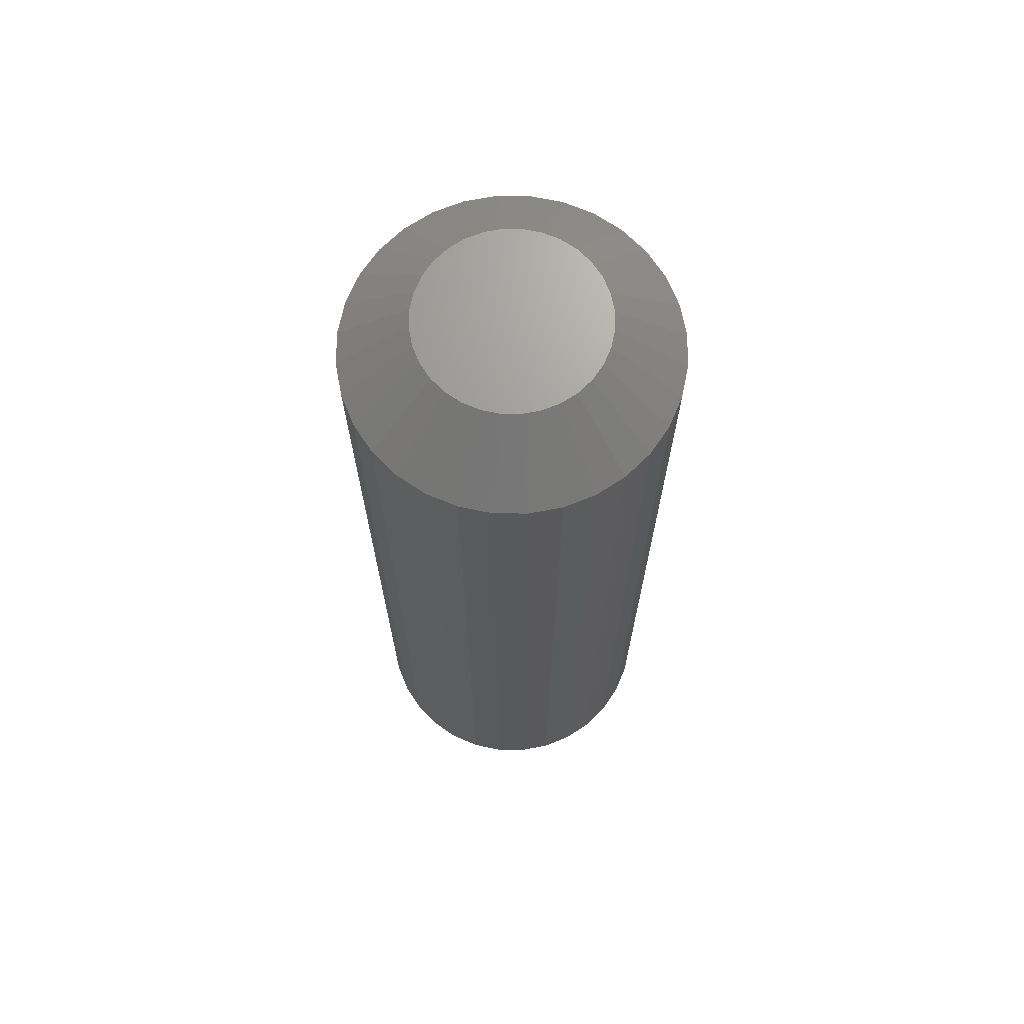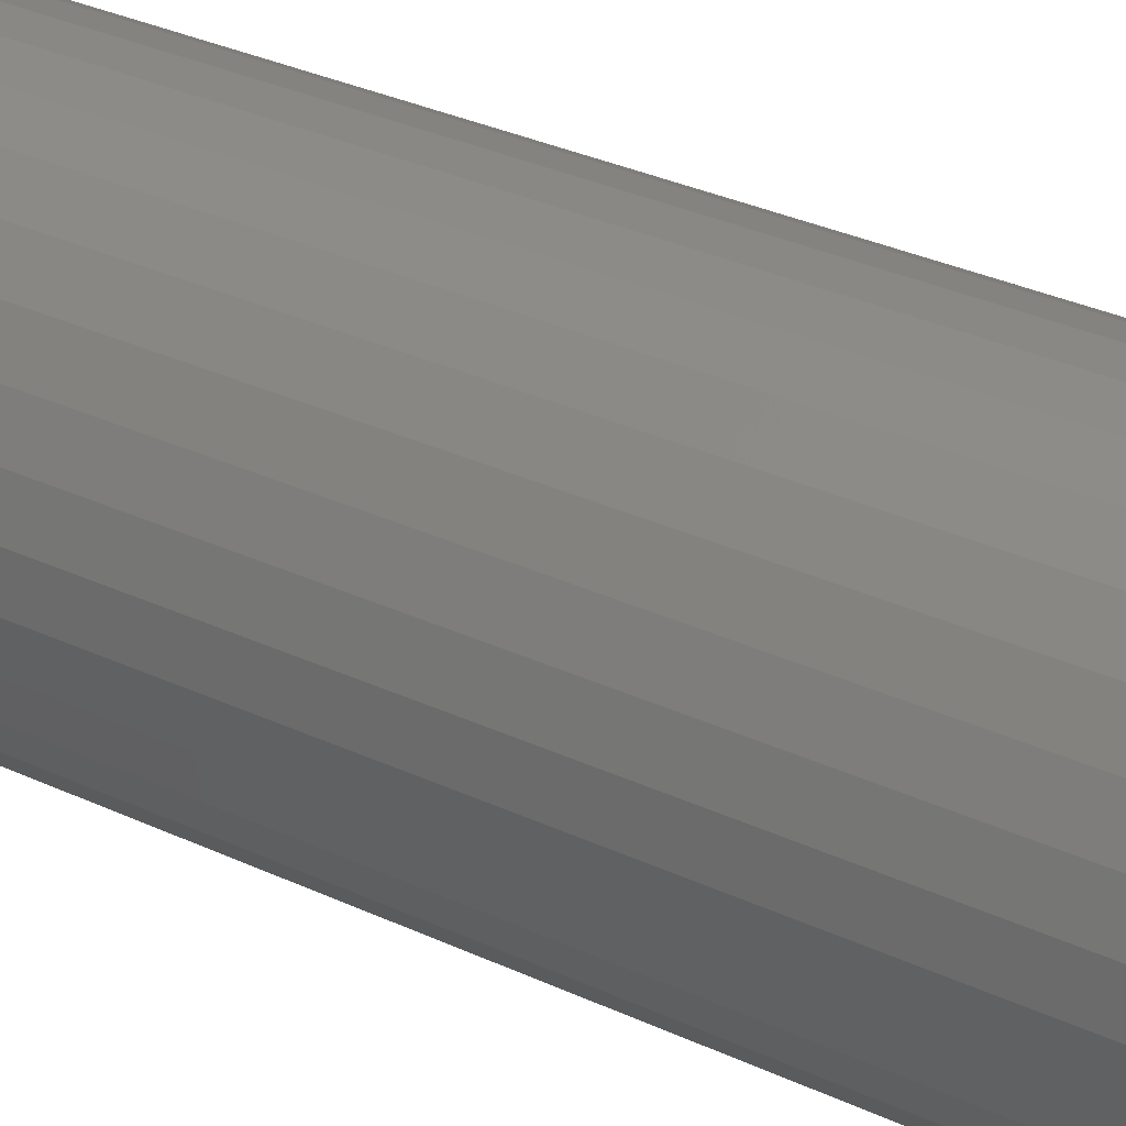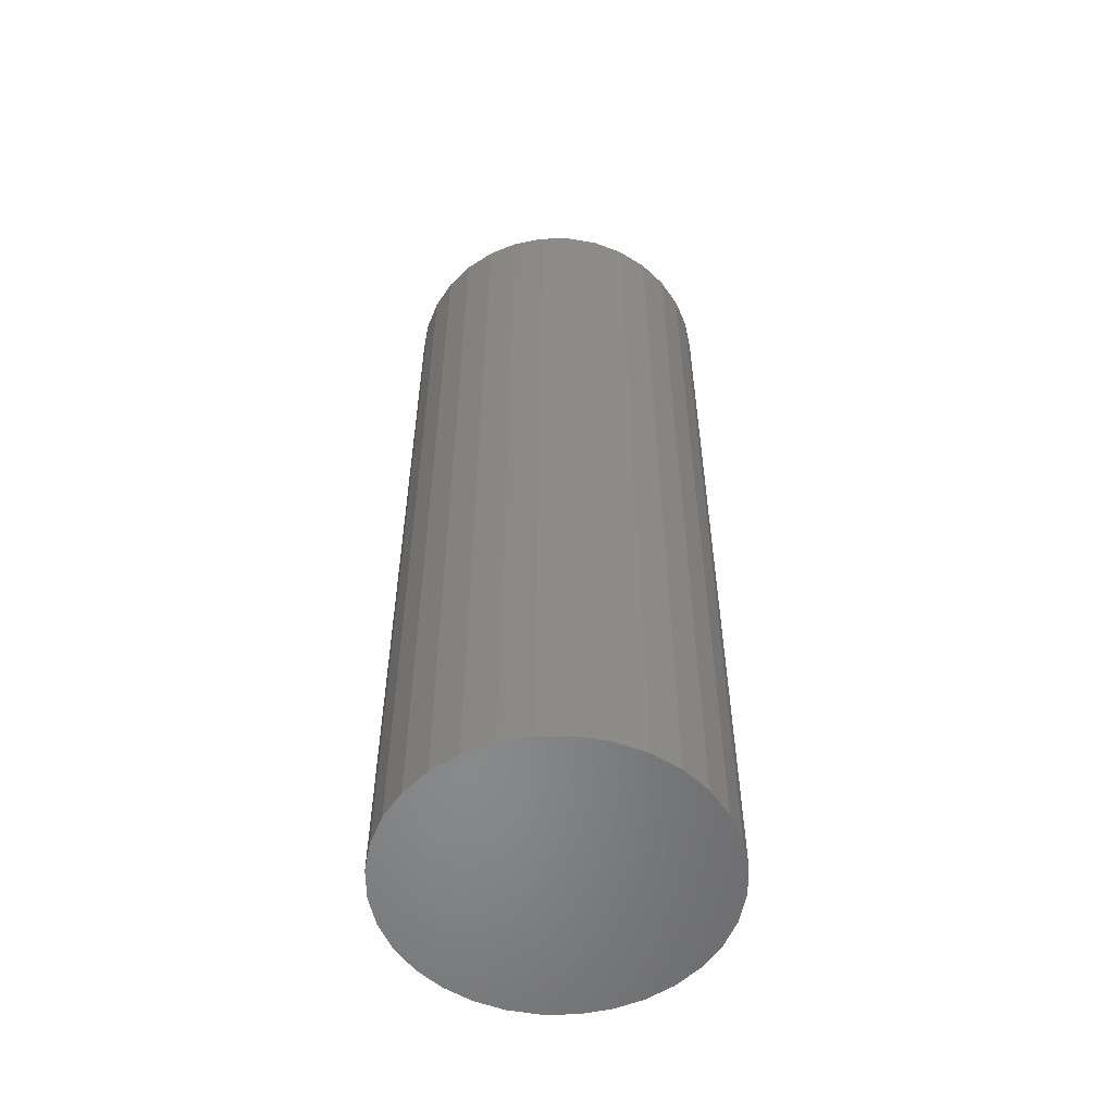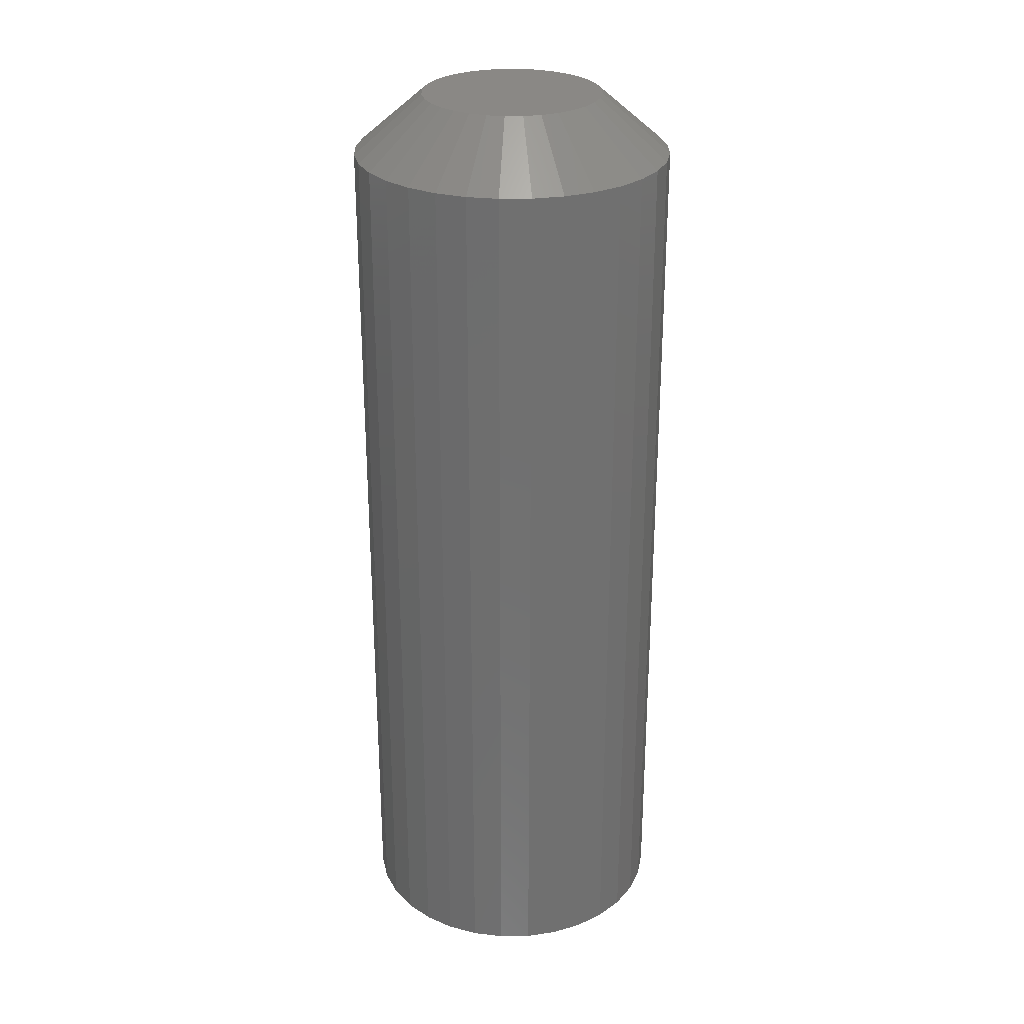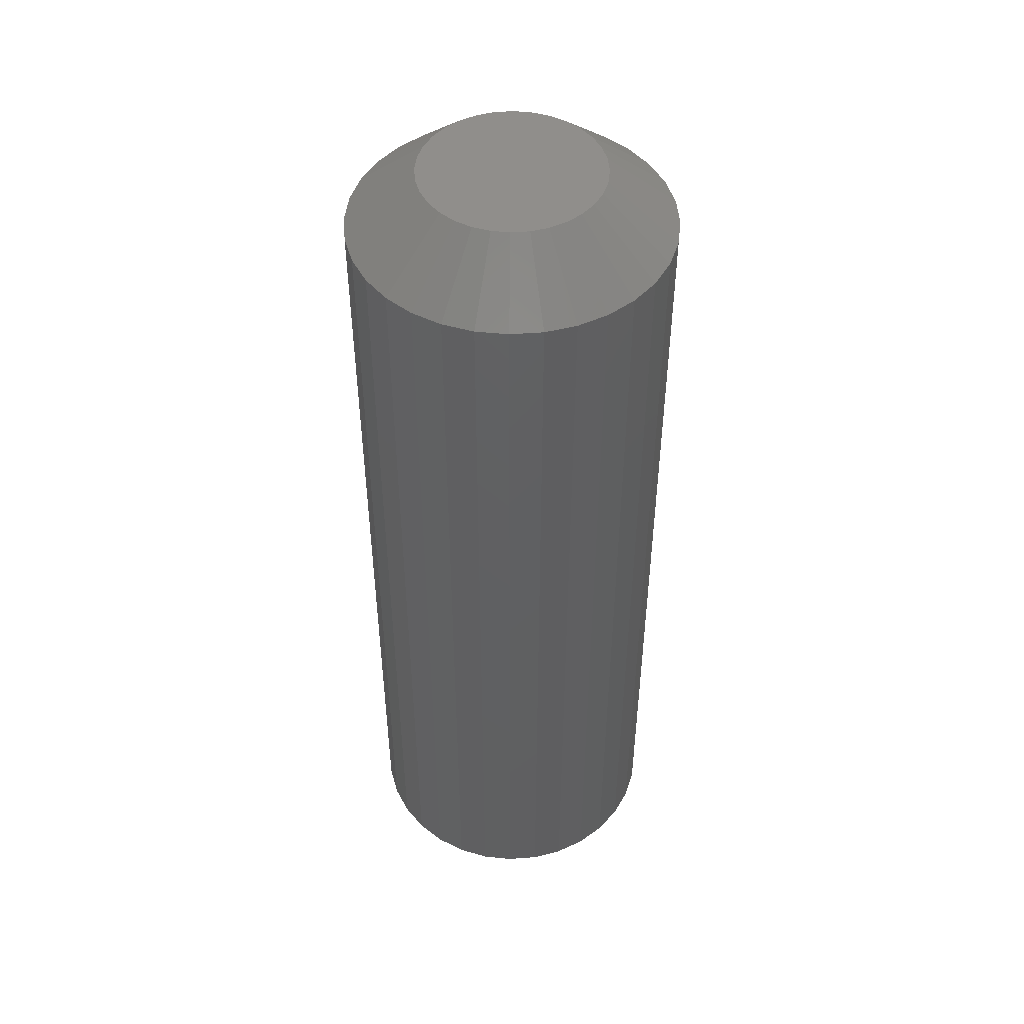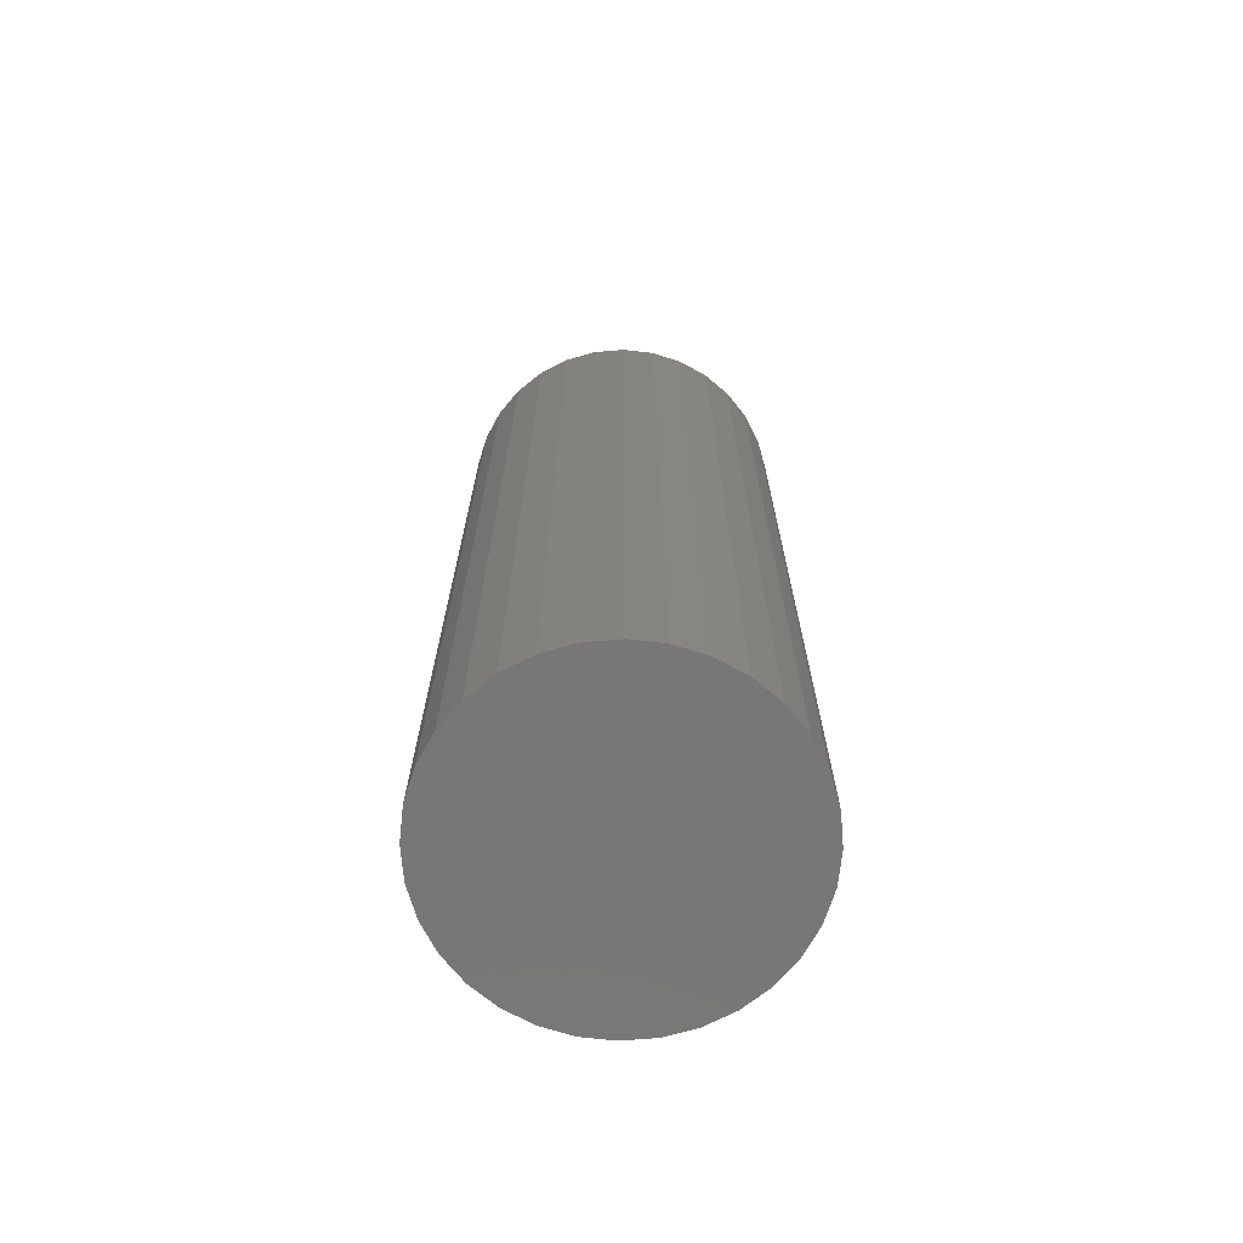
<metadata>
{"format":"stl","ext":"stl","renderer":"f3d","projection":"perspective","resolution":1024,"background":"white","views":[{"elev":69.2,"azim":6.1,"up":"+Y"},{"elev":31.0,"azim":-55.9,"up":"+Z"},{"elev":-55.1,"azim":-140.0,"up":"+Y"},{"elev":27.8,"azim":-119.3,"up":"+Y"},{"elev":48.1,"azim":113.4,"up":"+Y"},{"elev":-70.0,"azim":-57.0,"up":"+Y"}]}
</metadata>
<code>
# stl→obj: 96 verts, 188 faces
v 0.001316 7.012e-18 0.07163
v 0.01529 7.788e-18 0.07025
v -0.01266 6.236e-18 0.07025
v -0.0261 5.49e-18 0.06618
v 0.02873 8.534e-18 0.06618
v -0.03848 4.803e-18 0.05956
v 0.04111 9.221e-18 0.05956
v -0.04933 4.2e-18 0.05065
v 0.05196 9.824e-18 0.05065
v -0.05824 3.706e-18 0.03979
v 0.06087 1.032e-17 0.03979
v 0.05196 9.824e-18 -0.05065
v -0.04933 4.2e-18 -0.05065
v 0.06087 1.032e-17 -0.03979
v -0.03848 4.803e-18 -0.05956
v 0.04111 9.221e-18 -0.05956
v -0.0261 5.49e-18 -0.06618
v 0.02873 8.534e-18 -0.06618
v -0.01266 6.236e-18 -0.07025
v 0.01529 7.788e-18 -0.07025
v 0.001316 7.012e-18 -0.07163
v -0.05824 3.706e-18 -0.03979
v -0.06486 3.338e-18 -0.02741
v 0.06749 1.069e-17 -0.02741
v -0.06894 3.112e-18 -0.01397
v 0.07157 1.091e-17 -0.01397
v -0.07031 3.036e-18 2.449e-07
v 0.07294 1.099e-17 -4.439e-17
v -0.06894 3.112e-18 0.01397
v 0.07157 1.091e-17 0.01397
v -0.06486 3.338e-18 0.02741
v 0.06749 1.069e-17 0.02741
v 0.1276 -0.04688 -4.641e-17
v 0.1276 -0.75 -1.547e-17
v 0.1252 -0.04688 -0.02464
v 0.1252 -0.75 -0.02464
v 0.118 -0.04688 -0.04834
v 0.118 -0.75 -0.04834
v 0.1063 -0.04688 -0.07018
v 0.1063 -0.75 -0.07018
v 0.09063 -0.04688 -0.08932
v 0.09063 -0.75 -0.08932
v 0.07149 -0.04688 -0.105
v 0.07149 -0.75 -0.105
v 0.04965 -0.04688 -0.1167
v 0.04965 -0.75 -0.1167
v 0.02596 -0.04688 -0.1239
v 0.02596 -0.75 -0.1239
v 0.001316 -0.04688 -0.1263
v 0.001316 -0.75 -0.1263
v -0.02333 -0.04688 -0.1239
v -0.02333 -0.75 -0.1239
v -0.04702 -0.04688 -0.1167
v -0.04702 -0.75 -0.1167
v -0.06886 -0.04688 -0.105
v -0.06886 -0.75 -0.105
v -0.088 -0.04688 -0.08932
v -0.088 -0.75 -0.08932
v -0.1037 -0.04688 -0.07018
v -0.1037 -0.75 -0.07018
v -0.1154 -0.04688 -0.04834
v -0.1154 -0.75 -0.04834
v -0.1226 -0.04688 -0.02464
v -0.1226 -0.75 -0.02464
v -0.125 -0.04688 1.547e-17
v -0.125 -0.75 1.547e-17
v -0.1226 -0.04688 0.02464
v -0.1226 -0.75 0.02464
v -0.1154 -0.04688 0.04834
v -0.1154 -0.75 0.04834
v -0.1037 -0.04688 0.07018
v -0.1037 -0.75 0.07018
v -0.088 -0.04688 0.08932
v -0.088 -0.75 0.08932
v -0.06886 -0.04688 0.105
v -0.06886 -0.75 0.105
v -0.04702 -0.04688 0.1167
v -0.04702 -0.75 0.1167
v -0.02333 -0.04688 0.1239
v -0.02333 -0.75 0.1239
v 0.001316 -0.04688 0.1263
v 0.001316 -0.75 0.1263
v 0.02596 -0.04688 0.1239
v 0.02596 -0.75 0.1239
v 0.04965 -0.04688 0.1167
v 0.04965 -0.75 0.1167
v 0.07149 -0.04688 0.105
v 0.07149 -0.75 0.105
v 0.09063 -0.04688 0.08932
v 0.09063 -0.75 0.08932
v 0.1063 -0.04688 0.07018
v 0.1063 -0.75 0.07018
v 0.118 -0.04688 0.04834
v 0.118 -0.75 0.04834
v 0.1252 -0.04688 0.02464
v 0.1252 -0.75 0.02464
f 1 2 3
f 4 3 2
f 5 4 2
f 6 4 5
f 7 6 5
f 8 6 7
f 9 8 7
f 10 8 9
f 11 10 9
f 12 13 14
f 15 13 12
f 16 15 12
f 17 15 16
f 18 17 16
f 19 17 18
f 20 19 18
f 21 19 20
f 13 22 14
f 14 22 23
f 14 23 24
f 24 23 25
f 24 25 26
f 26 25 27
f 26 27 28
f 28 27 29
f 28 29 30
f 30 29 31
f 30 31 32
f 32 31 10
f 32 10 11
f 33 34 35
f 35 34 36
f 35 36 37
f 37 36 38
f 37 38 39
f 39 38 40
f 39 40 41
f 41 40 42
f 41 42 43
f 43 42 44
f 43 44 45
f 45 44 46
f 45 46 47
f 47 46 48
f 47 48 49
f 49 48 50
f 49 50 51
f 51 50 52
f 51 52 53
f 53 52 54
f 53 54 55
f 55 54 56
f 55 56 57
f 57 56 58
f 57 58 59
f 59 58 60
f 59 60 61
f 61 60 62
f 61 62 63
f 63 62 64
f 63 64 65
f 65 64 66
f 65 66 67
f 67 66 68
f 67 68 69
f 69 68 70
f 69 70 71
f 71 70 72
f 71 72 73
f 73 72 74
f 73 74 75
f 75 74 76
f 75 76 77
f 77 76 78
f 77 78 79
f 79 78 80
f 79 80 81
f 81 80 82
f 81 82 83
f 83 82 84
f 83 84 85
f 85 84 86
f 85 86 87
f 87 86 88
f 87 88 89
f 89 88 90
f 89 90 91
f 91 90 92
f 91 92 93
f 93 92 94
f 93 94 95
f 95 94 96
f 95 96 33
f 33 96 34
f 3 77 79
f 9 89 11
f 11 89 91
f 11 91 32
f 32 91 93
f 32 93 30
f 30 93 95
f 30 95 28
f 28 95 33
f 73 8 71
f 71 8 10
f 71 10 69
f 69 10 31
f 69 31 67
f 67 31 29
f 67 29 65
f 65 29 27
f 89 9 87
f 87 9 7
f 87 7 85
f 85 7 5
f 85 5 83
f 3 79 1
f 1 79 81
f 1 81 2
f 2 81 83
f 2 83 5
f 8 73 6
f 6 73 75
f 6 75 4
f 4 75 77
f 4 77 3
f 20 45 47
f 13 57 22
f 22 57 59
f 22 59 23
f 23 59 61
f 23 61 25
f 25 61 63
f 25 63 27
f 27 63 65
f 41 12 39
f 39 12 14
f 39 14 37
f 37 14 24
f 37 24 35
f 35 24 26
f 35 26 33
f 33 26 28
f 57 13 55
f 55 13 15
f 55 15 53
f 53 15 17
f 53 17 51
f 20 47 21
f 21 47 49
f 21 49 19
f 19 49 51
f 19 51 17
f 12 41 16
f 16 41 43
f 16 43 18
f 18 43 45
f 18 45 20
f 80 84 82
f 84 80 78
f 84 78 86
f 86 78 76
f 86 76 88
f 44 54 46
f 46 54 52
f 46 52 48
f 48 52 50
f 88 76 90
f 90 76 74
f 90 74 92
f 92 74 72
f 92 72 94
f 94 72 70
f 94 70 96
f 96 70 68
f 96 68 34
f 34 68 66
f 34 66 36
f 36 66 64
f 36 64 38
f 38 64 62
f 38 62 40
f 40 62 60
f 40 60 42
f 42 60 58
f 42 58 44
f 44 58 56
f 44 56 54

</code>
